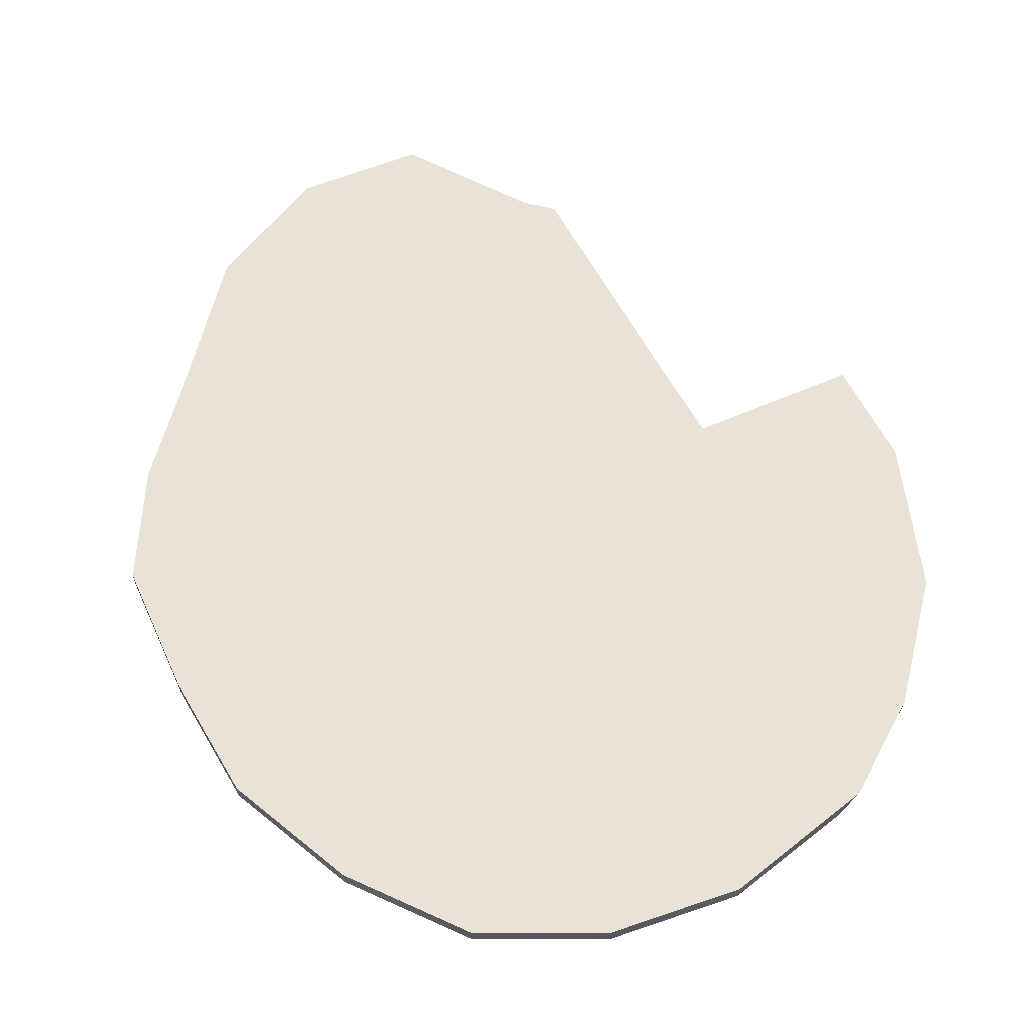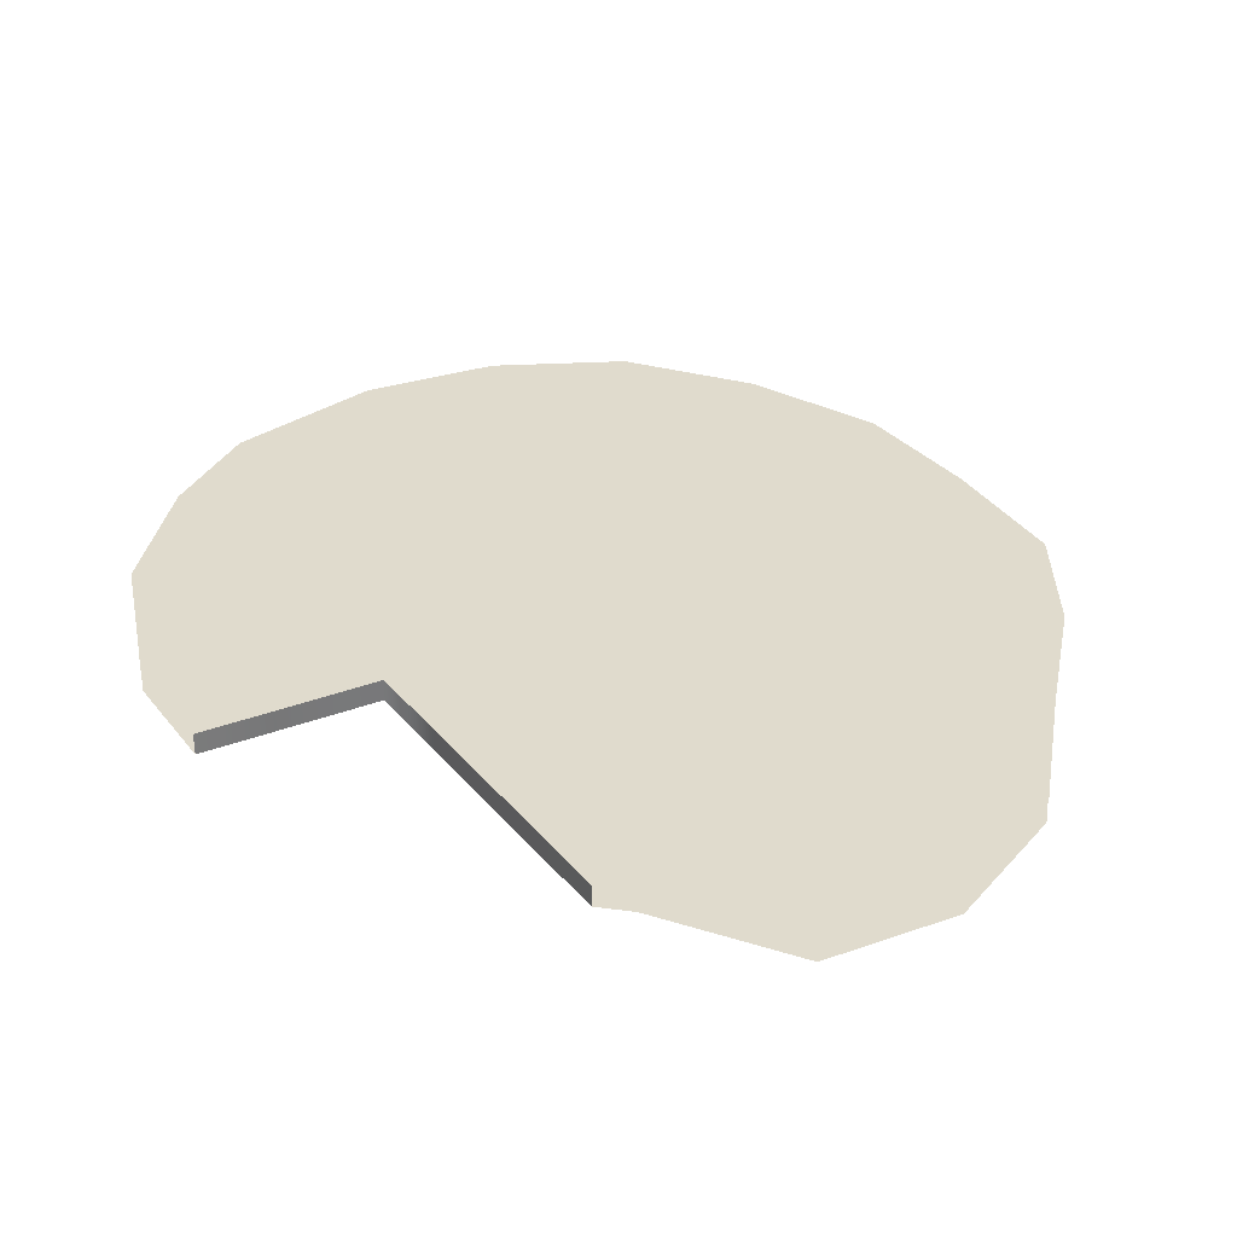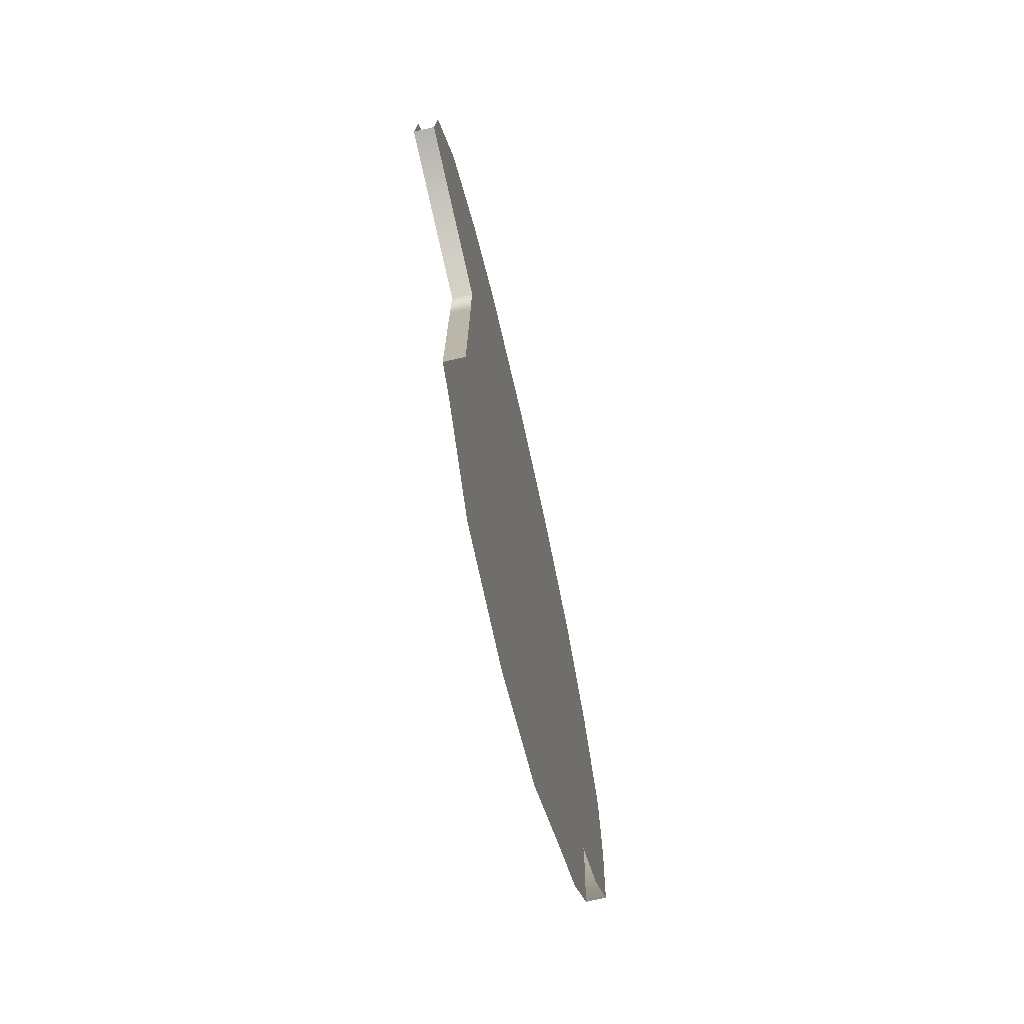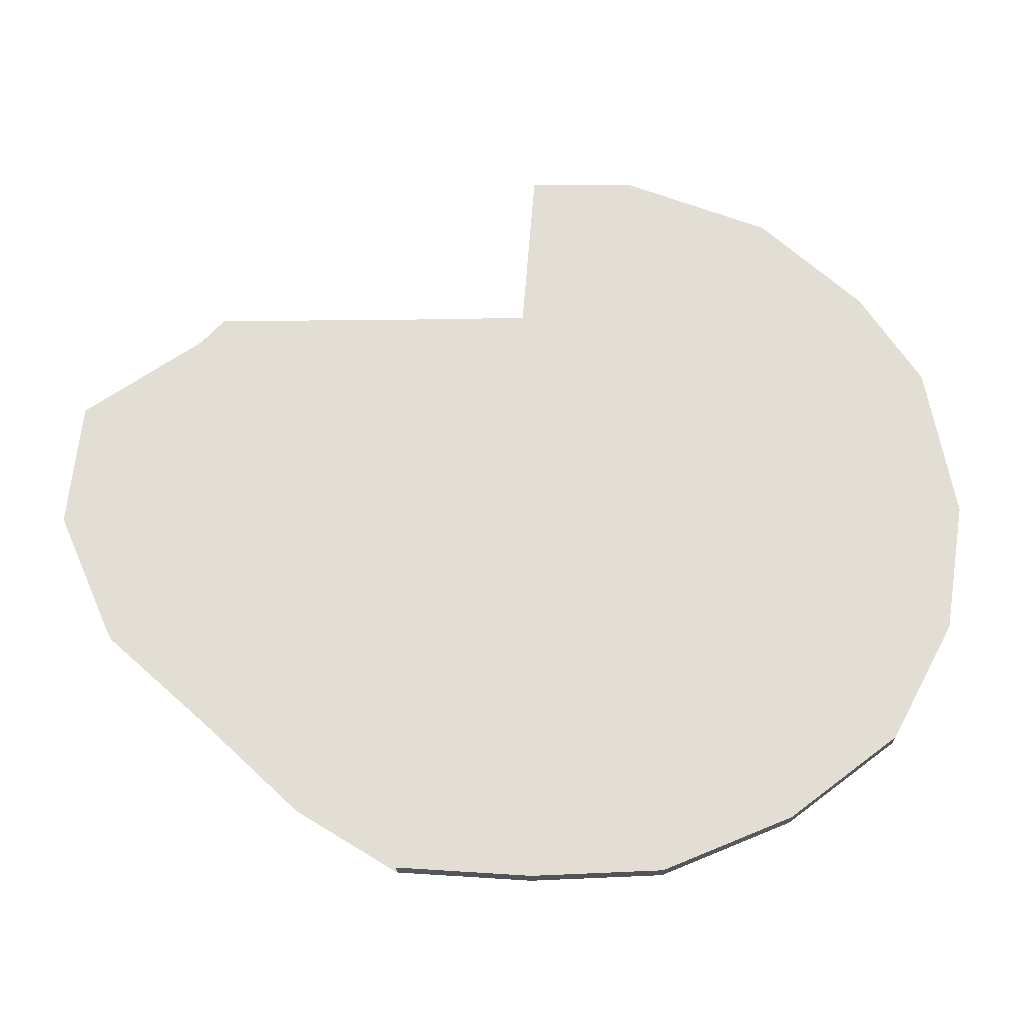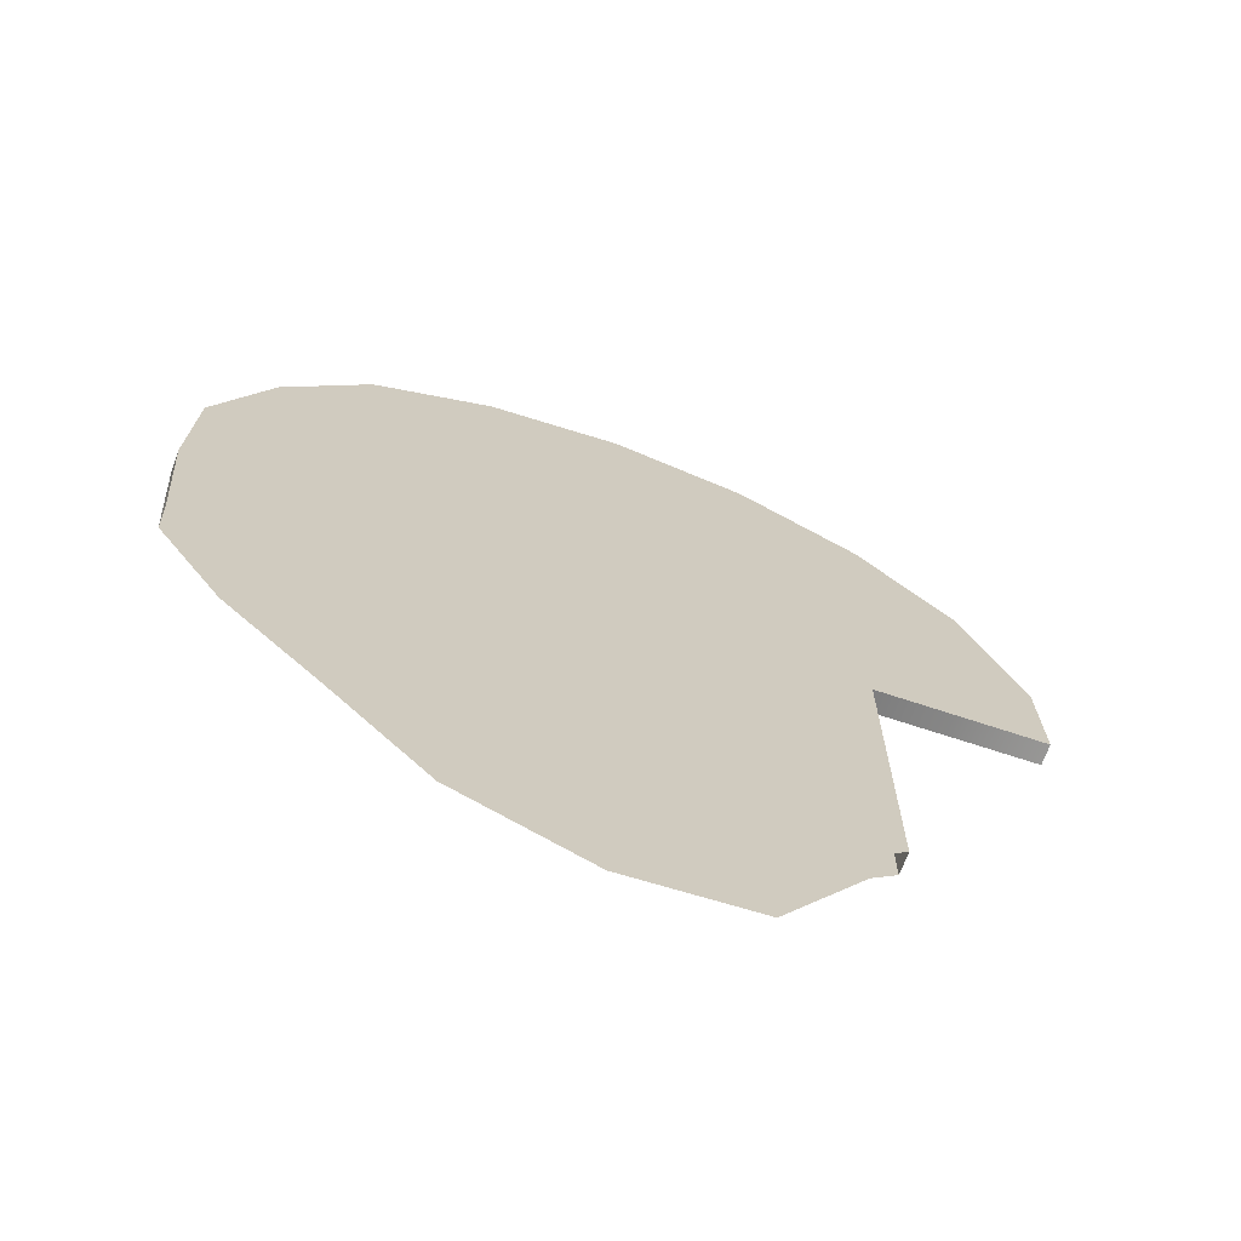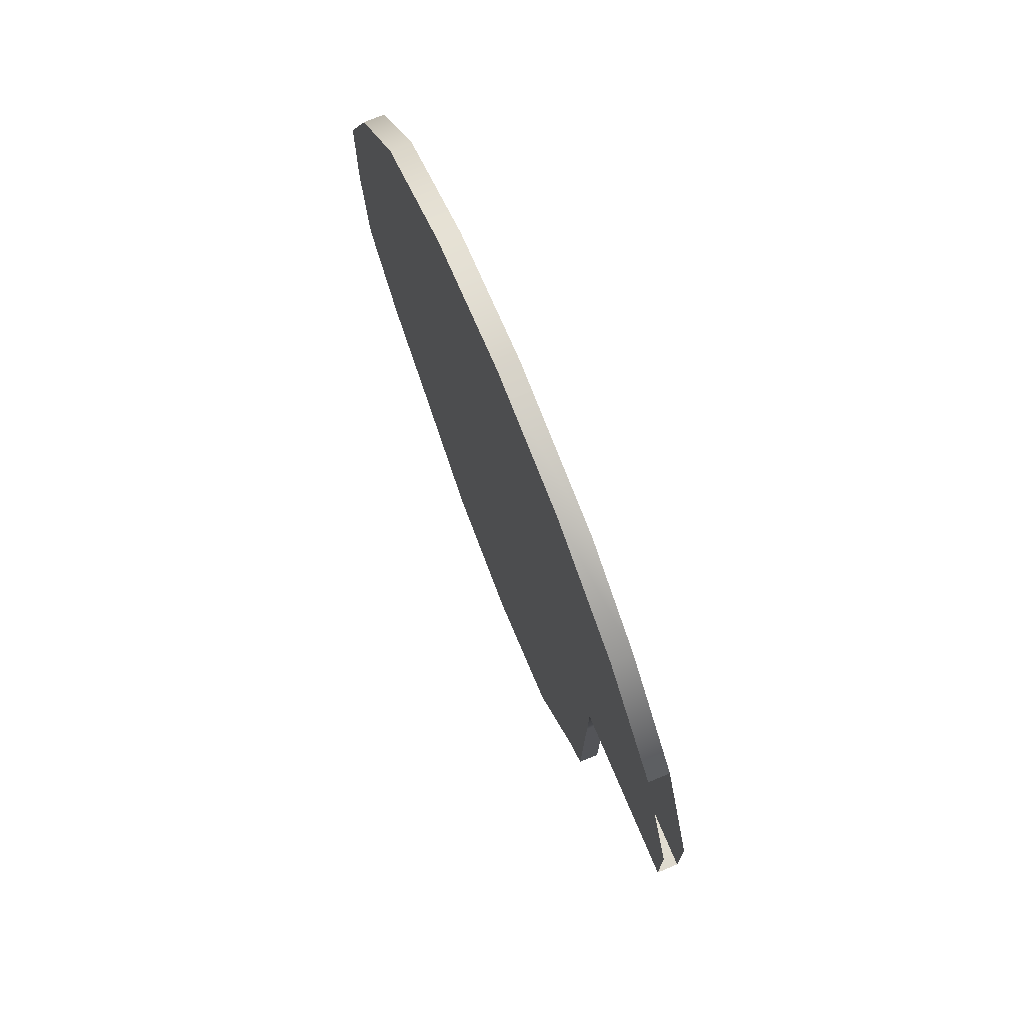
<metadata>
{"format":"obj","ext":"obj","renderer":"f3d","projection":"perspective","resolution":1024,"background":"white","views":[{"elev":62.5,"azim":-28.8,"up":"+Y"},{"elev":33.2,"azim":147.1,"up":"+Y"},{"elev":-75.0,"azim":102.8,"up":"+Z"},{"elev":67.3,"azim":-90.8,"up":"+Y"},{"elev":-69.6,"azim":-20.2,"up":"+Z"},{"elev":76.0,"azim":67.5,"up":"+Z"}]}
</metadata>
<code>
g default
v 0.5023 1.544 -1.206
v 0.3197 1.544 -1.481
v 0.03264 1.544 -1.516
v -0.2554 1.544 -1.396
v -0.4741 1.544 -1.159
v -0.6795 1.544 -0.9465
v -0.8253 1.544 -0.7159
v -0.8486 1.544 -0.4122
v -0.84 1.544 -0.1154
v -0.7219 1.544 0.1805
v -0.5363 1.544 0.4314
v -0.2682 1.544 0.5791
v 0.02898 1.544 0.6301
v 0.3262 1.544 0.5791
v 0.5943 1.544 0.4314
v 0.8071 1.544 0.2012
v 0.9363 1.544 -0.1287
v 0.9421 1.544 -0.3732
v 0.5023 1.591 -1.206
v 0.3197 1.591 -1.481
v 0.03264 1.591 -1.516
v -0.2554 1.591 -1.396
v -0.4741 1.591 -1.159
v -0.6795 1.591 -0.9465
v -0.8253 1.591 -0.7159
v -0.8486 1.591 -0.4122
v -0.84 1.591 -0.1154
v -0.7219 1.591 0.1805
v -0.5363 1.591 0.4314
v -0.2682 1.591 0.5791
v 0.02898 1.591 0.6301
v 0.3822 1.591 0.5686
v 0.5943 1.591 0.4314
v 0.8071 1.591 0.2012
v 0.9363 1.591 -0.1287
v 0.9421 1.591 -0.3732
v 0.02898 1.544 -0.4102
v 0.02898 1.591 -0.4102
v 0.5603 1.591 -0.4091
v 0.5586 1.591 -0.6006
v 0.5596 1.591 -0.8845
v 0.5606 1.591 -1.151
v 0.5606 1.544 -1.151
v 0.5604 1.544 -0.4091
v 0.5604 1.544 -0.6013
v 0.5605 1.544 -0.8852
g CuisineFloor Cuisine Arbre
f 7 8 26 25
f 8 9 27 26
f 9 10 28 27
f 10 11 29 28
f 11 12 30 29
f 12 13 31 30
f 13 14 32 31
f 14 15 33 32
f 15 16 34 33
f 2 1 37
f 3 2 37
f 4 3 37
f 5 4 37
f 6 5 37
f 7 6 37
f 8 7 37
f 9 8 37
f 10 9 37
f 11 10 37
f 12 11 37
f 13 12 37
f 14 13 37
f 15 14 37
f 16 15 37
f 17 16 37
f 44 17 37
f 40 41 38
f 41 19 38
f 19 20 38
f 20 21 38
f 21 22 38
f 22 23 38
f 23 24 38
f 24 25 38
f 25 26 38
f 26 27 38
f 27 28 38
f 28 29 38
f 29 30 38
f 30 31 38
f 31 32 38
f 32 33 38
f 33 34 38
f 34 35 38
f 35 36 39
f 39 40 38
f 45 44 37
f 46 45 37
f 1 43 46
f 35 39 38
f 18 17 44
f 41 42 19
f 1 46 37
f 41 46 43 42
f 36 18 44 39
f 39 44 45 40
f 40 45 46 41

</code>
